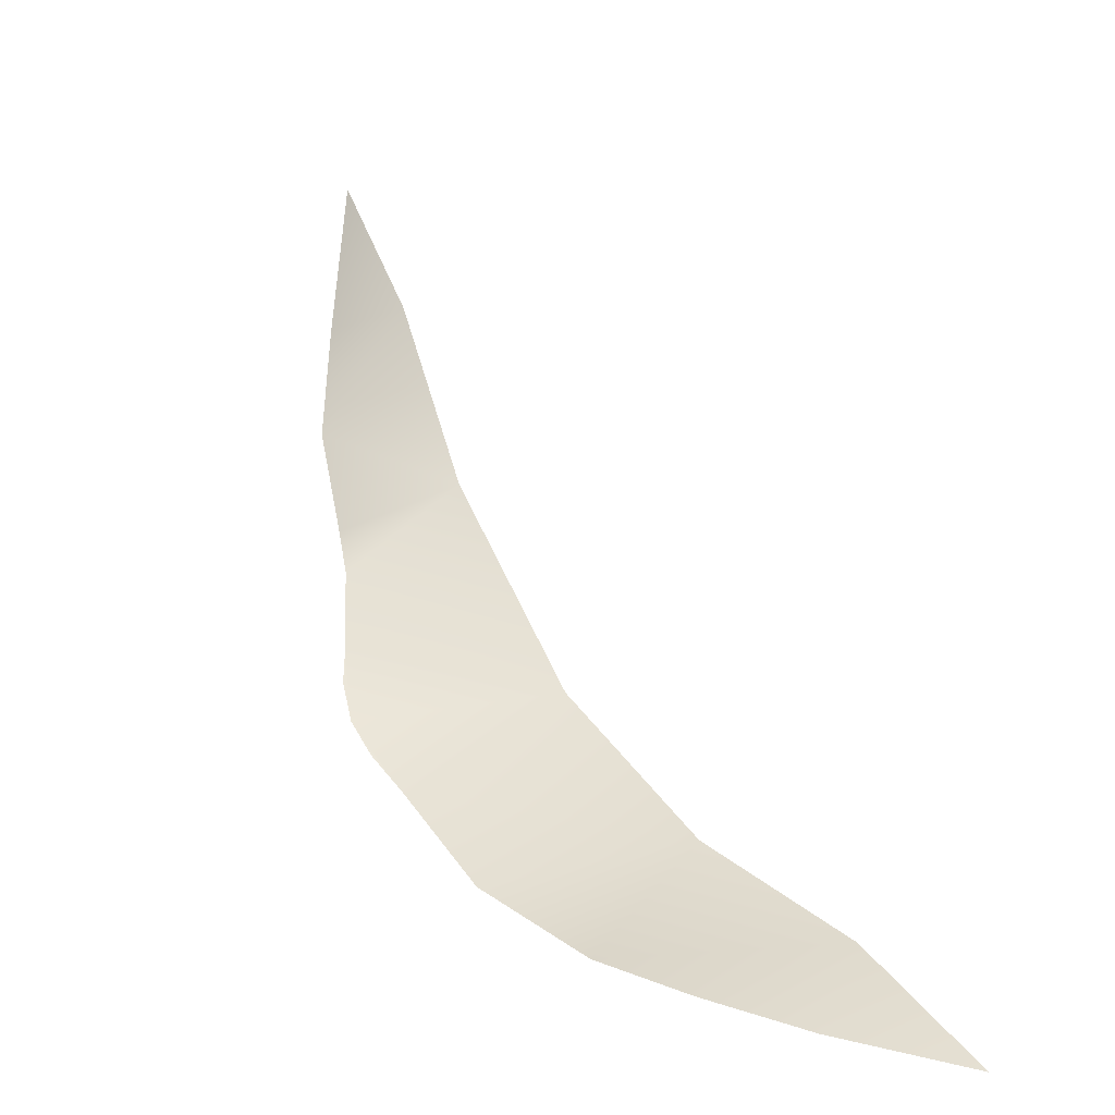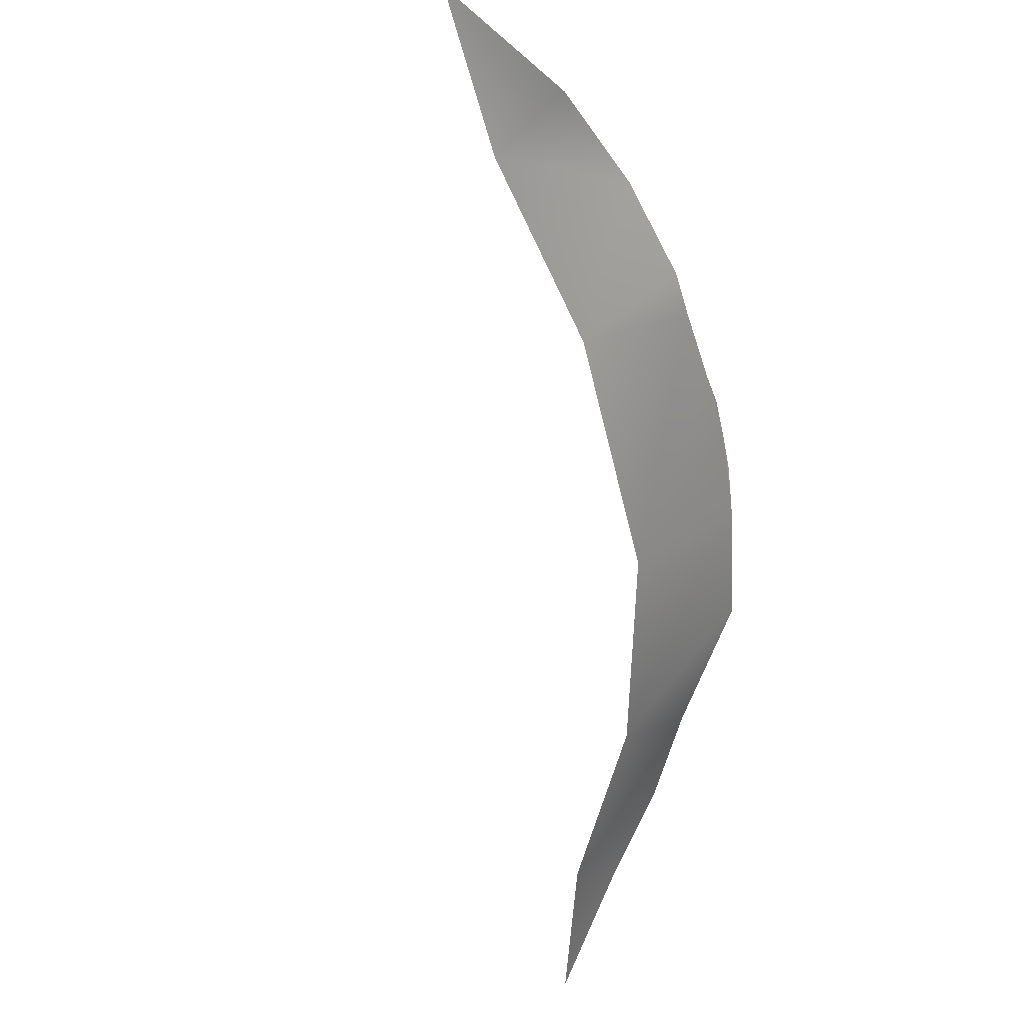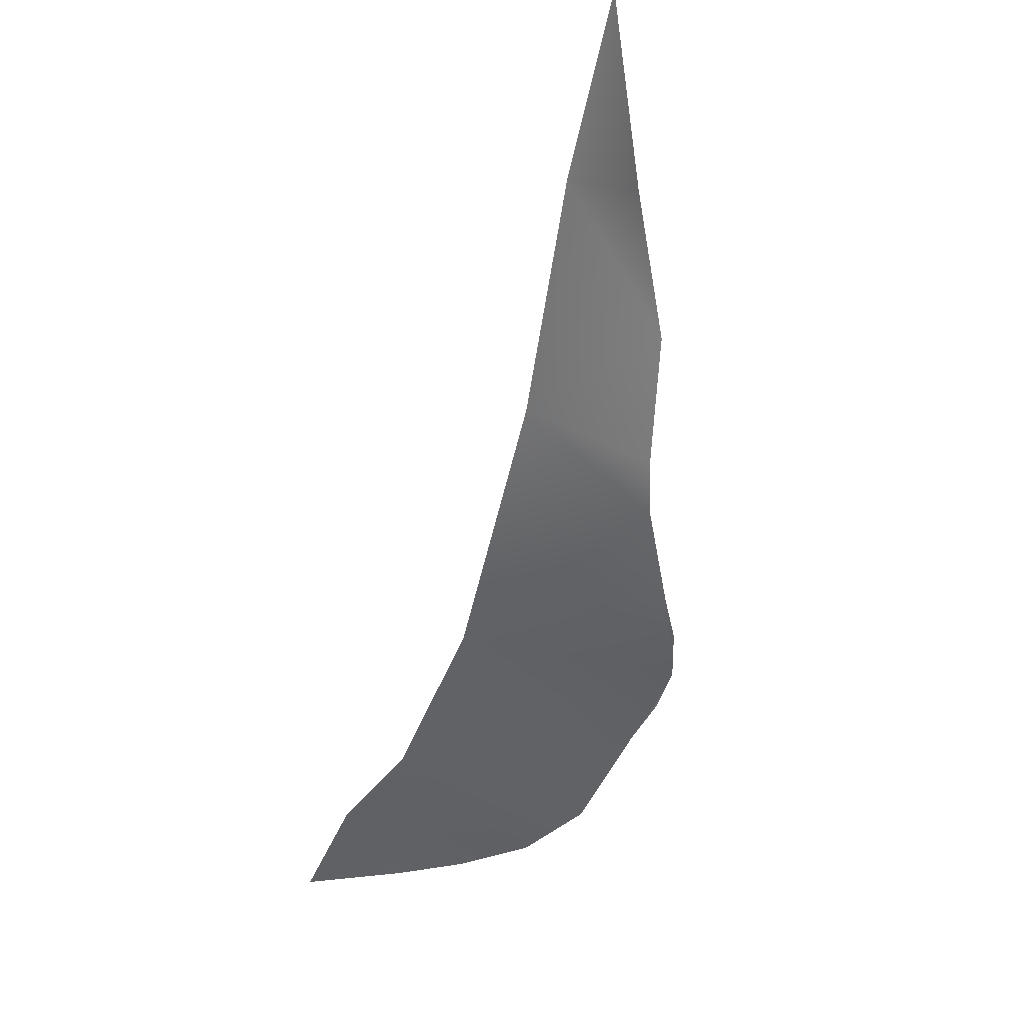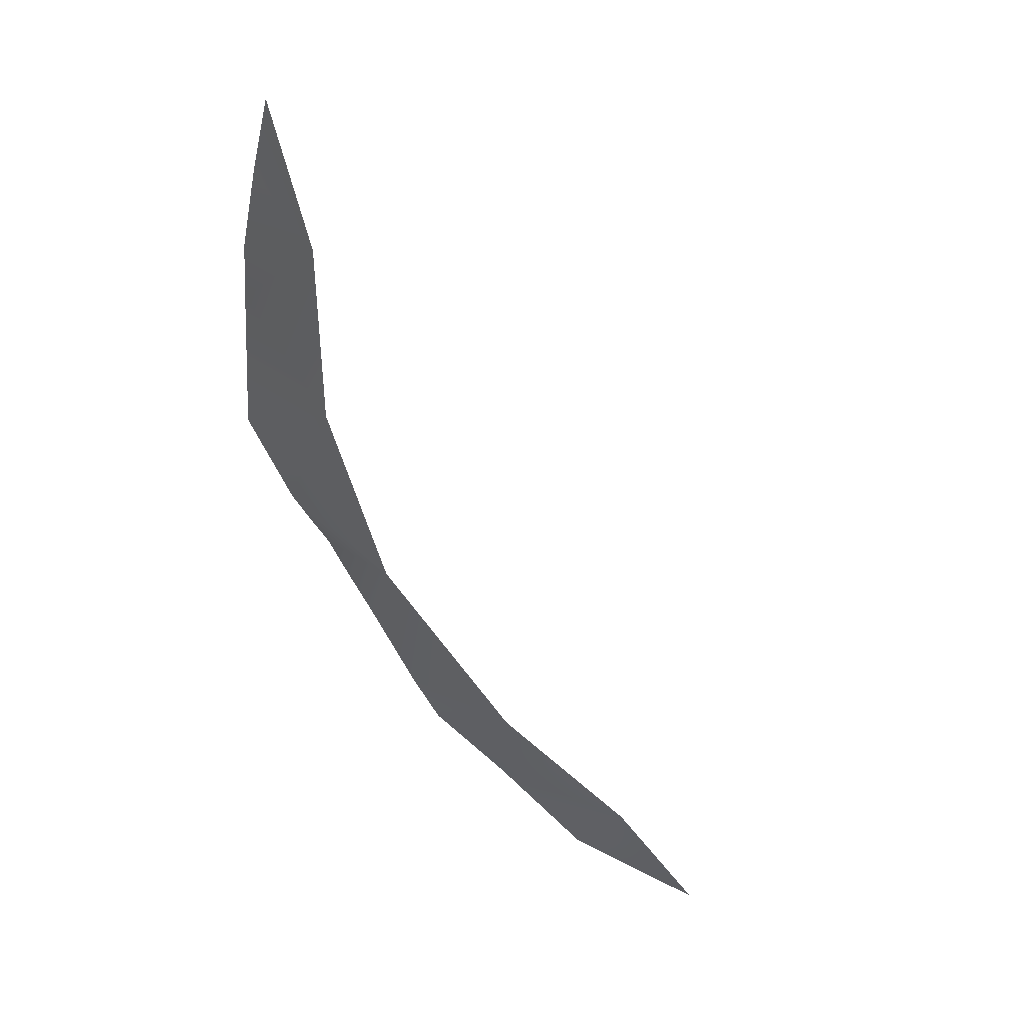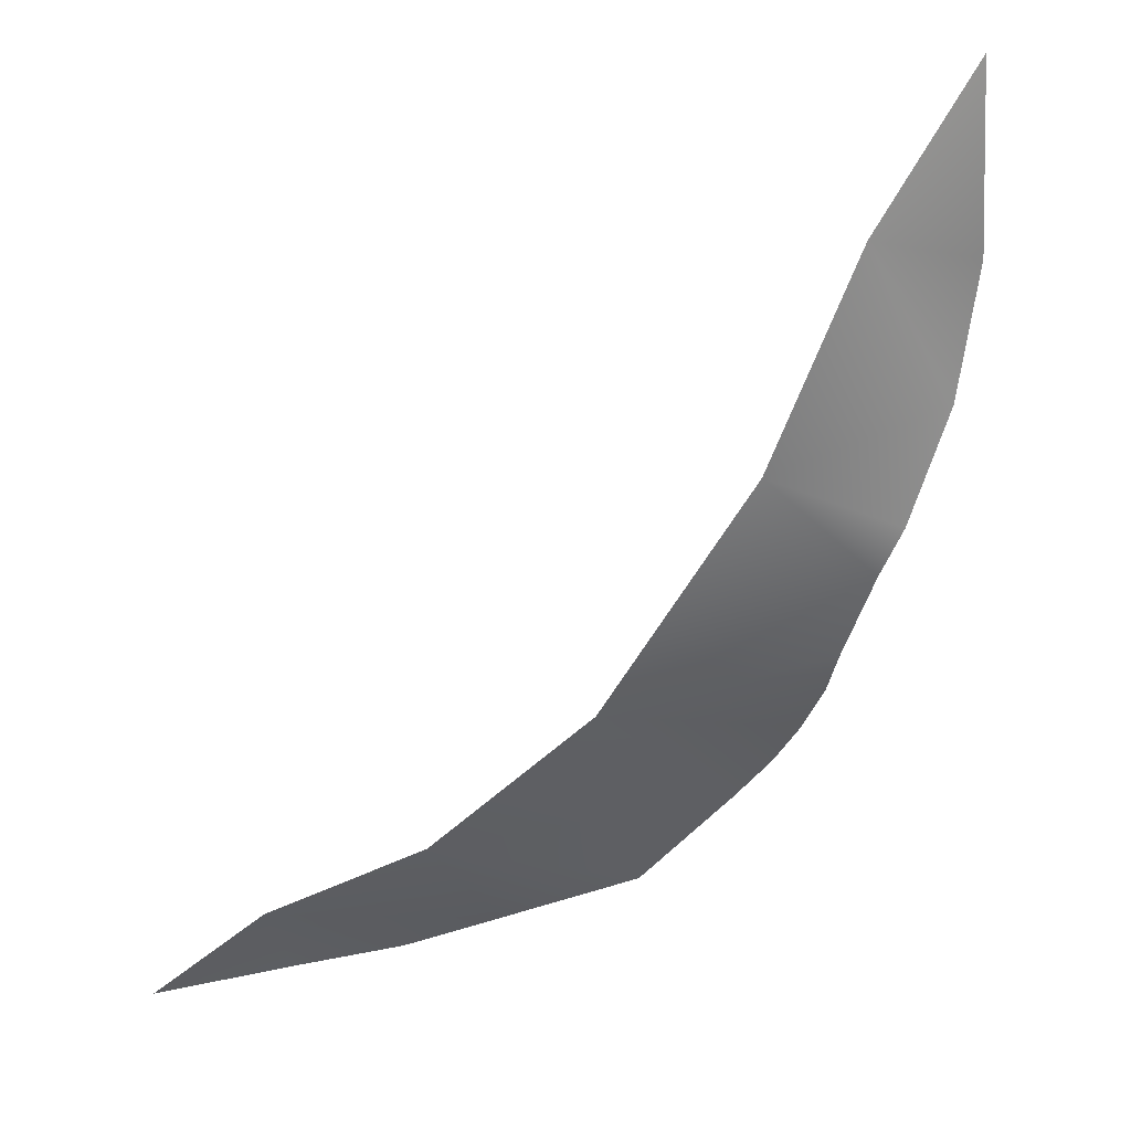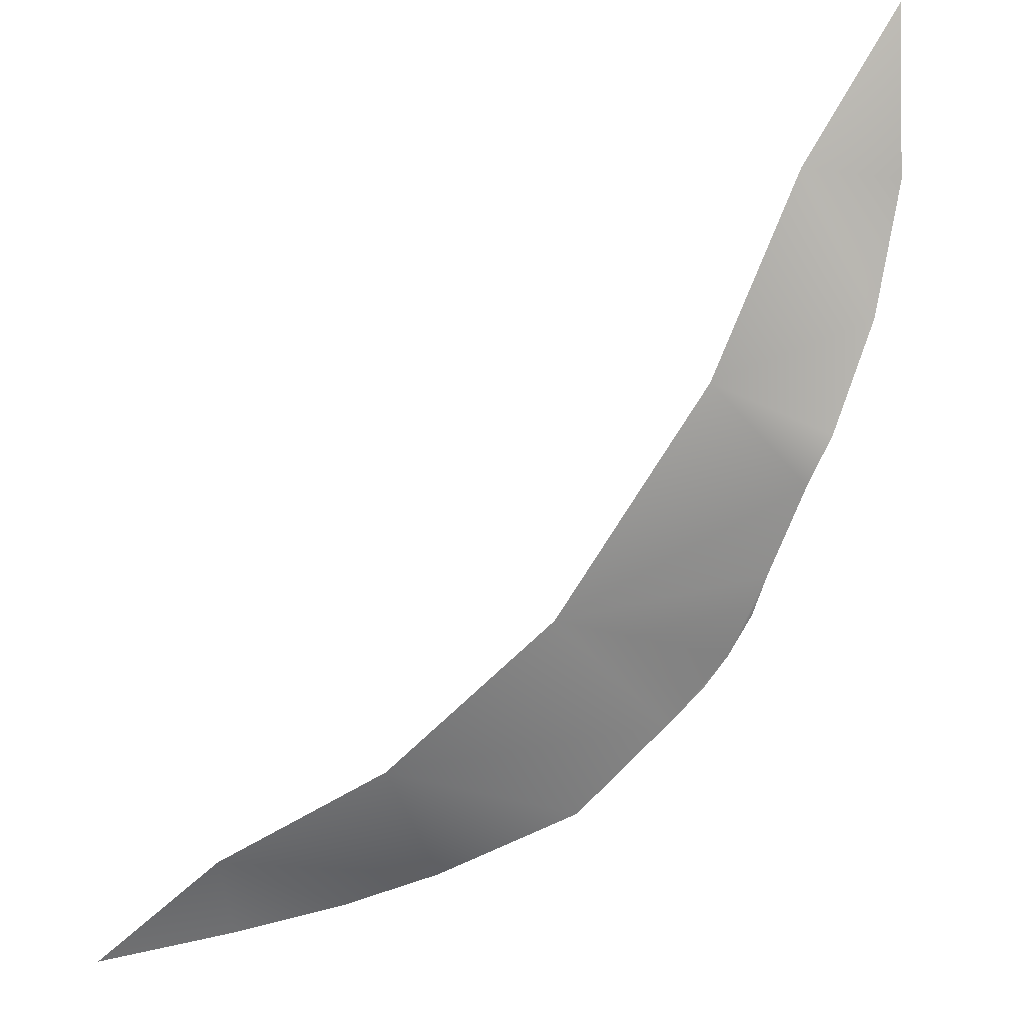
<metadata>
{"format":"obj","ext":"obj","renderer":"f3d","projection":"perspective","resolution":1024,"background":"white","views":[{"elev":-7.7,"azim":-133.1,"up":"+Z"},{"elev":-61.1,"azim":49.0,"up":"+Y"},{"elev":3.2,"azim":67.7,"up":"+Z"},{"elev":-48.6,"azim":-115.7,"up":"+Y"},{"elev":9.6,"azim":29.1,"up":"+Z"},{"elev":-6.2,"azim":21.5,"up":"+Z"}]}
</metadata>
<code>
g rockDPlane004_geo
v 1.108 2.566 -1.68
v 1.685 2.755 -1.069
v 2.132 2.82 -0.4977
v 8.315e-08 -8.302e-08 -3.106e-07
v 3 2.267 0.82
v 2.631 2.6 0.1825
v 3.891 1.569 2.236
v -3.036 2.222e-07 -2.485
v -0.4809 2.363 -3.204
v -3.118 2.426 -4.285
v 2.711 -8.302e-08 3.816
v 4.406 1.315 3.034
v 5.175 1.131 4.895
v 4.277 -3.119e-07 7.246
v 5.813 0.447 7.011
v 5.941 -3.882e-07 9.79
v -6.22 4.51e-07 -4.035
v -4.617 1.751 -4.811
v -6.483 1.166 -5.302
v -8.564 5.273e-07 -5.792
g rockDPlane004_geo_0
f 3 2 1
f 3 1 4
f 5 3 4
f 5 6 3
f 7 5 4
f 4 1 8
f 1 9 8
f 9 10 8
f 11 7 4
f 12 7 11
f 13 12 11
f 14 13 11
f 15 13 14
f 14 16 15
f 8 10 17
f 10 18 17
f 17 18 19
f 19 20 17

</code>
